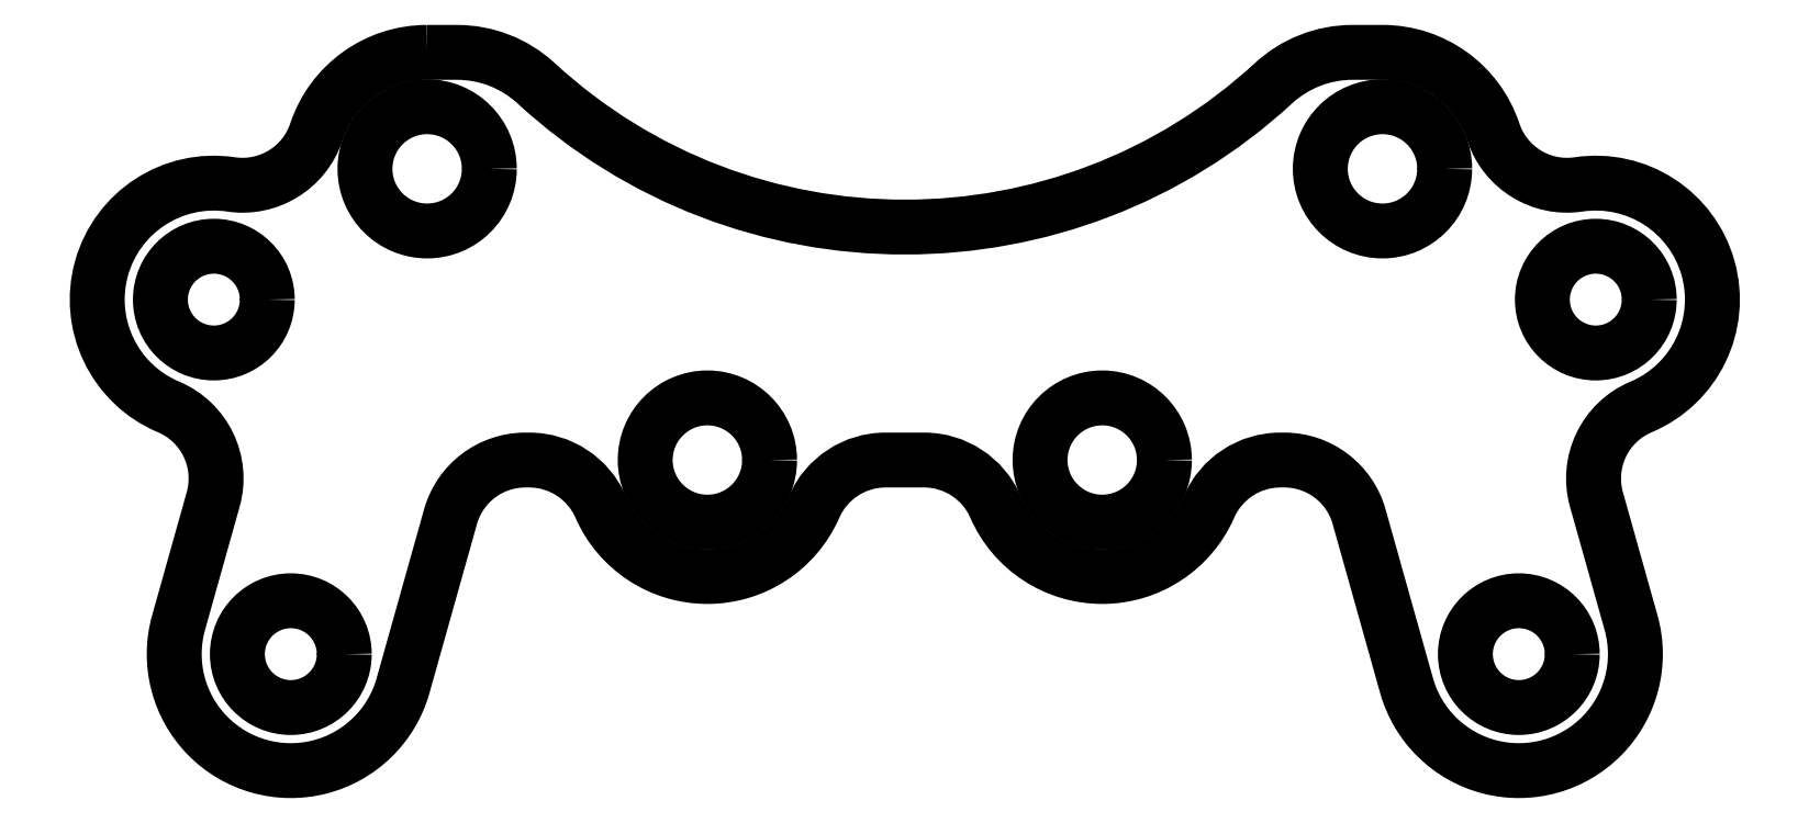
<metadata>
{"format":"dxf","ext":"dxf","renderer":"ezdxf+matplotlib","layout":"modelspace","background":"white","min_lineweight":24,"dpi":150}
</metadata>
<code>
0
SECTION
2
ENTITIES
0
CIRCLE
8
0
10
-12.29
20
-12.5
30
0
40
1.6
210
0
220
-0
230
1
0
CIRCLE
8
0
10
-5.08
20
-20
30
0
40
1.6
210
0
220
-0
230
1
0
CIRCLE
8
0
10
12.29
20
-12.5
30
0
40
1.6
210
0
220
-0
230
1
0
CIRCLE
8
0
10
-17.78
20
-15.87
30
0
40
1.375
210
0
220
-0
230
1
0
CIRCLE
8
0
10
5.08
20
-20
30
0
40
1.6
210
0
220
-0
230
1
0
CIRCLE
8
0
10
17.78
20
-15.87
30
0
40
1.375
210
0
220
-0
230
1
0
CIRCLE
8
0
10
-15.8
20
-25
30
0
40
1.375
210
0
220
-0
230
1
0
CIRCLE
8
0
10
15.8
20
-25
30
0
40
1.375
210
0
220
-0
230
1
0
LWPOLYLINE
8
0
90
30
70
1
43
0
10
-12.3
20
-9.5
42
0.3231
10
-15.14
20
-11.55
42
-0.3645
10
-17.34
20
-12.9
42
0.8819
10
-18.95
20
-18.63
42
-0.378
10
-17.8
20
-21.02
10
-18.69
20
-24.19
42
1
10
-12.91
20
-25.81
10
-11.69
20
-21.46
42
-0.3362
10
-9.765
20
-20
10
-9.663
20
-20
42
-0.2982
10
-7.83
20
-21.2
42
0.6547
10
-2.33
20
-21.2
42
-0.2982
10
-0.4974
20
-20
10
0.4974
20
-20
42
-0.2982
10
2.33
20
-21.2
42
0.6547
10
7.83
20
-21.2
42
-0.2982
10
9.663
20
-20
10
9.765
20
-20
42
-0.3362
10
11.69
20
-21.46
10
12.91
20
-25.81
42
1
10
18.69
20
-24.19
10
17.8
20
-21.02
42
-0.378
10
18.95
20
-18.63
42
0.8819
10
17.34
20
-12.9
42
-0.3645
10
15.14
20
-11.55
42
0.3231
10
12.3
20
-9.5
10
11.52
20
-9.5
42
0.1884
10
9.488
20
-10.29
42
-0.3906
10
-9.488
20
-10.29
42
0.1884
10
-11.52
20
-9.5
0
ENDSEC
0
EOF

</code>
